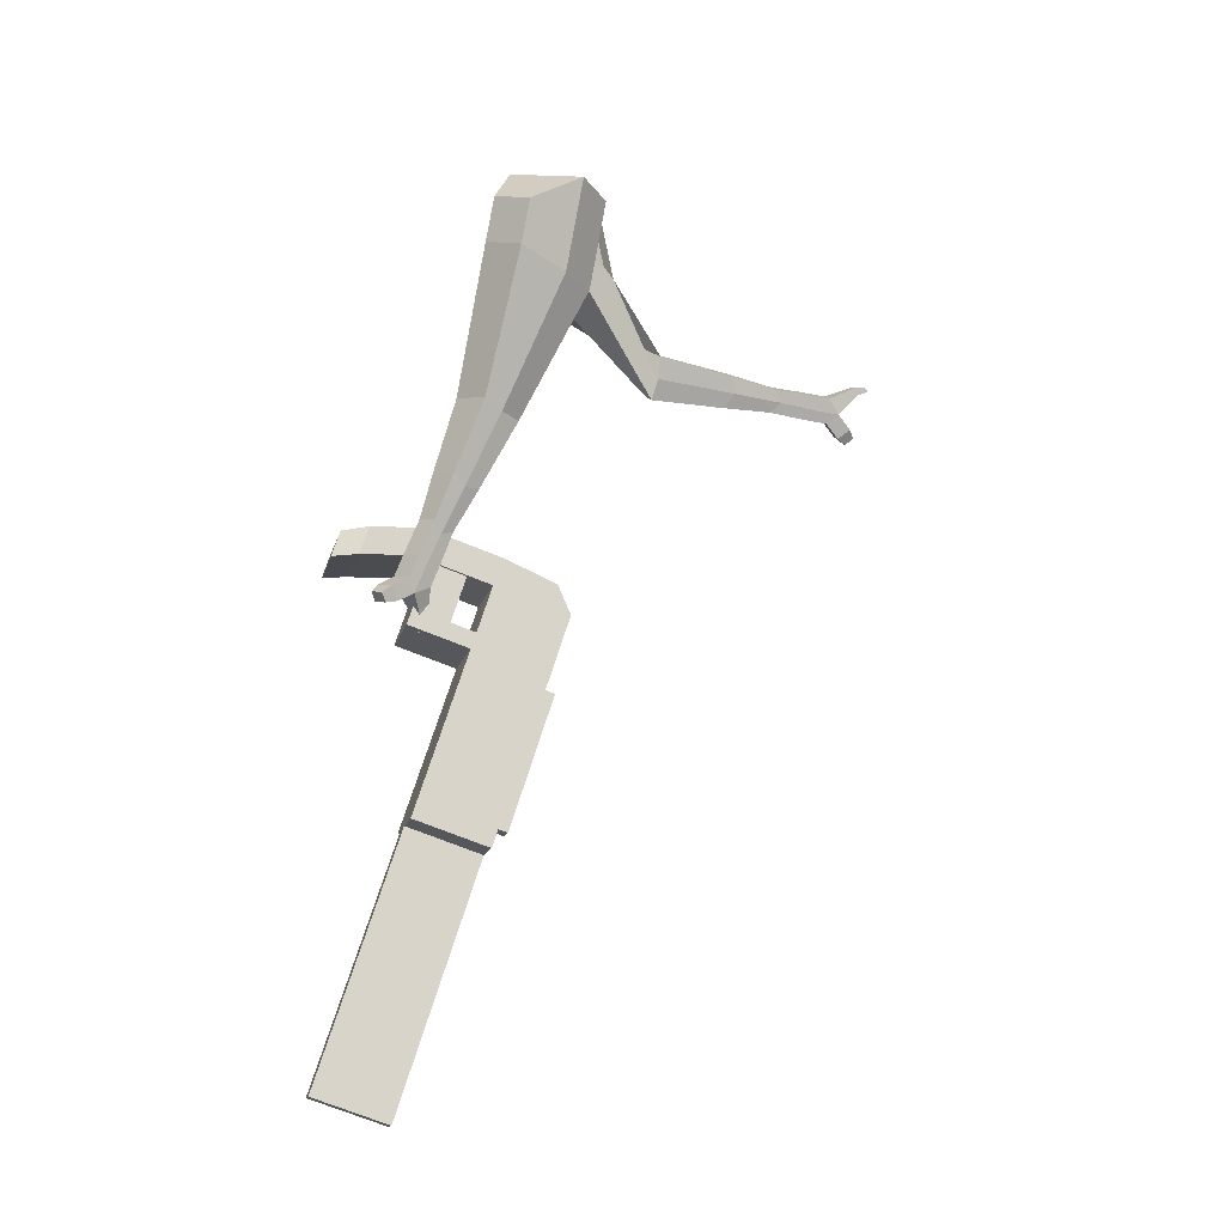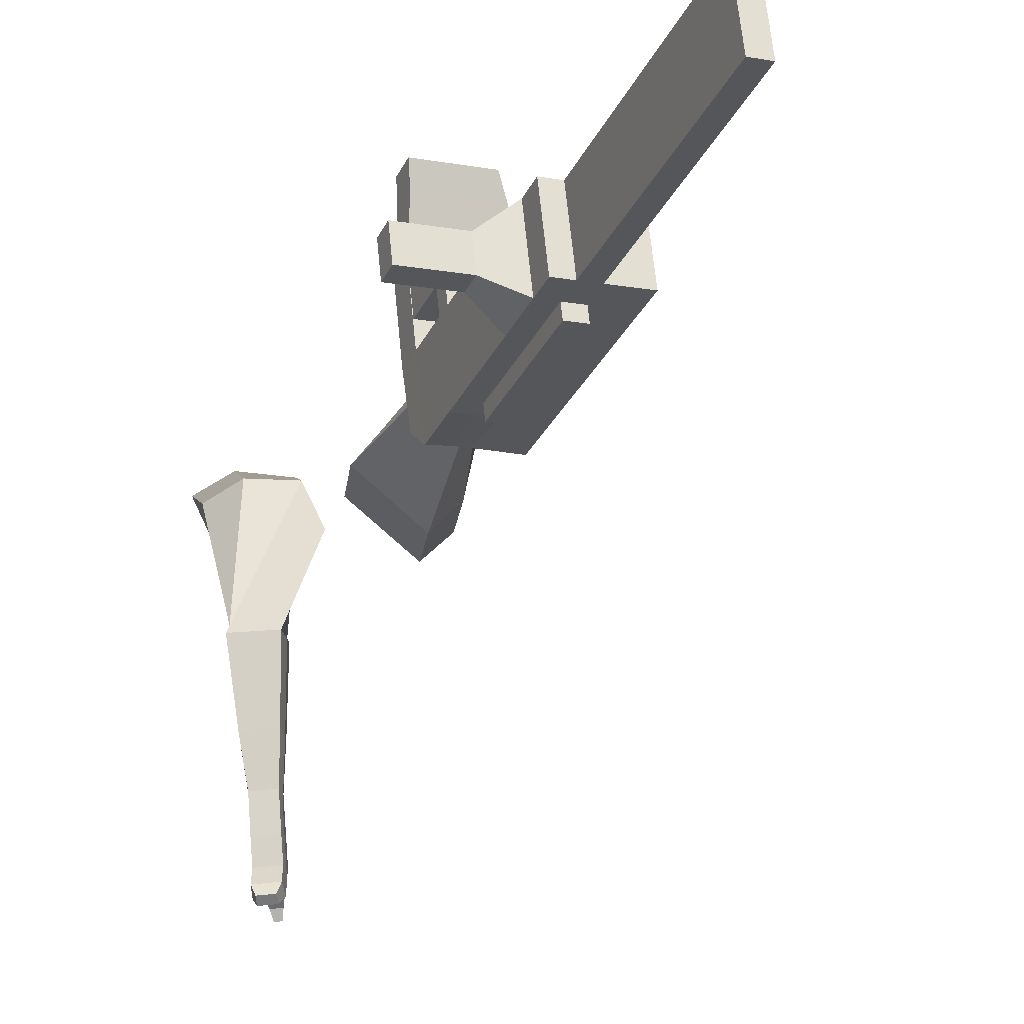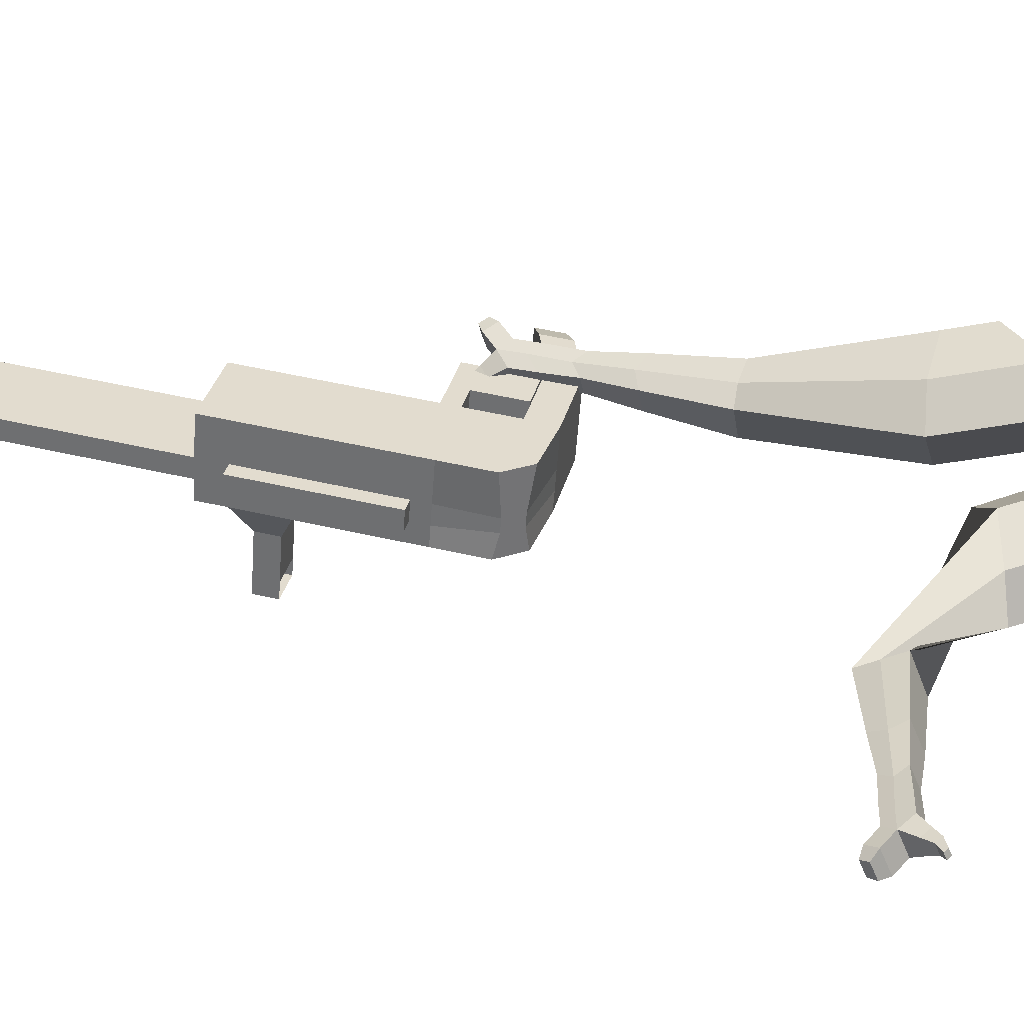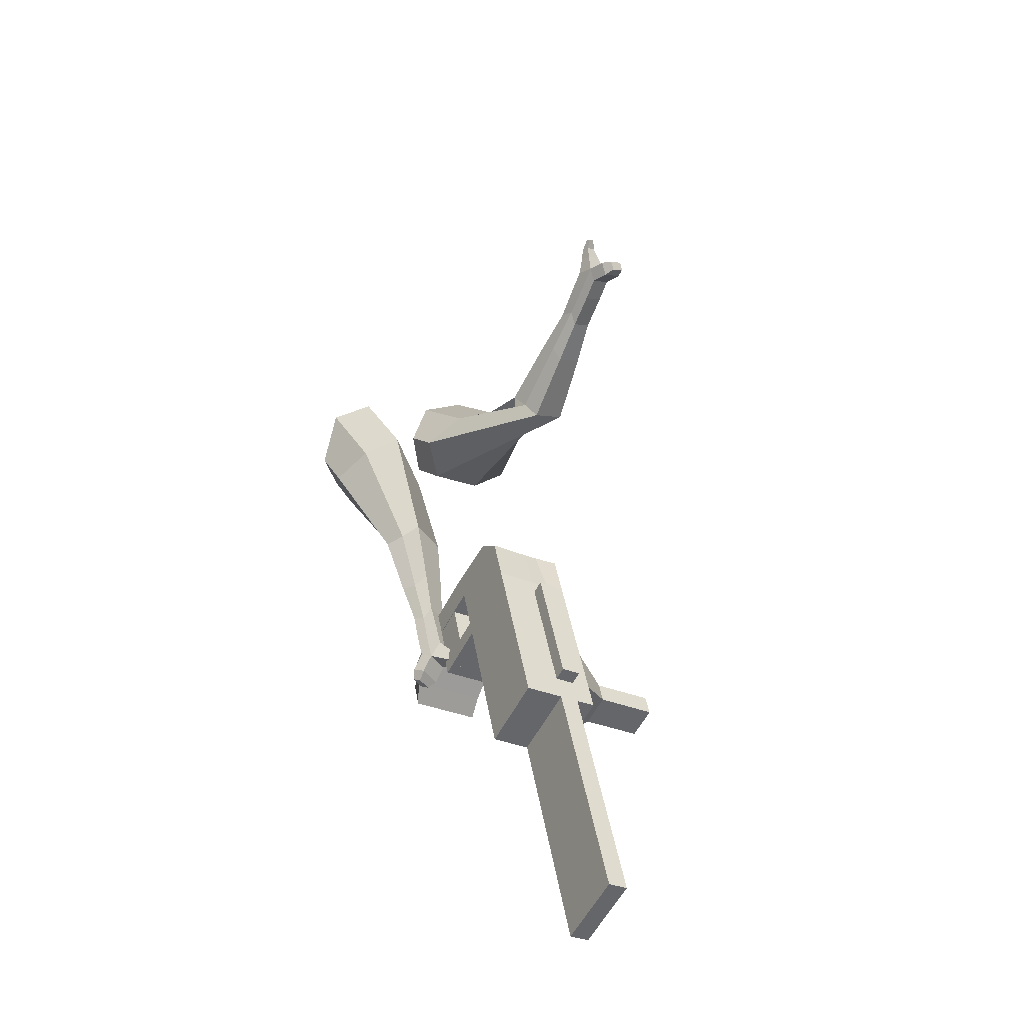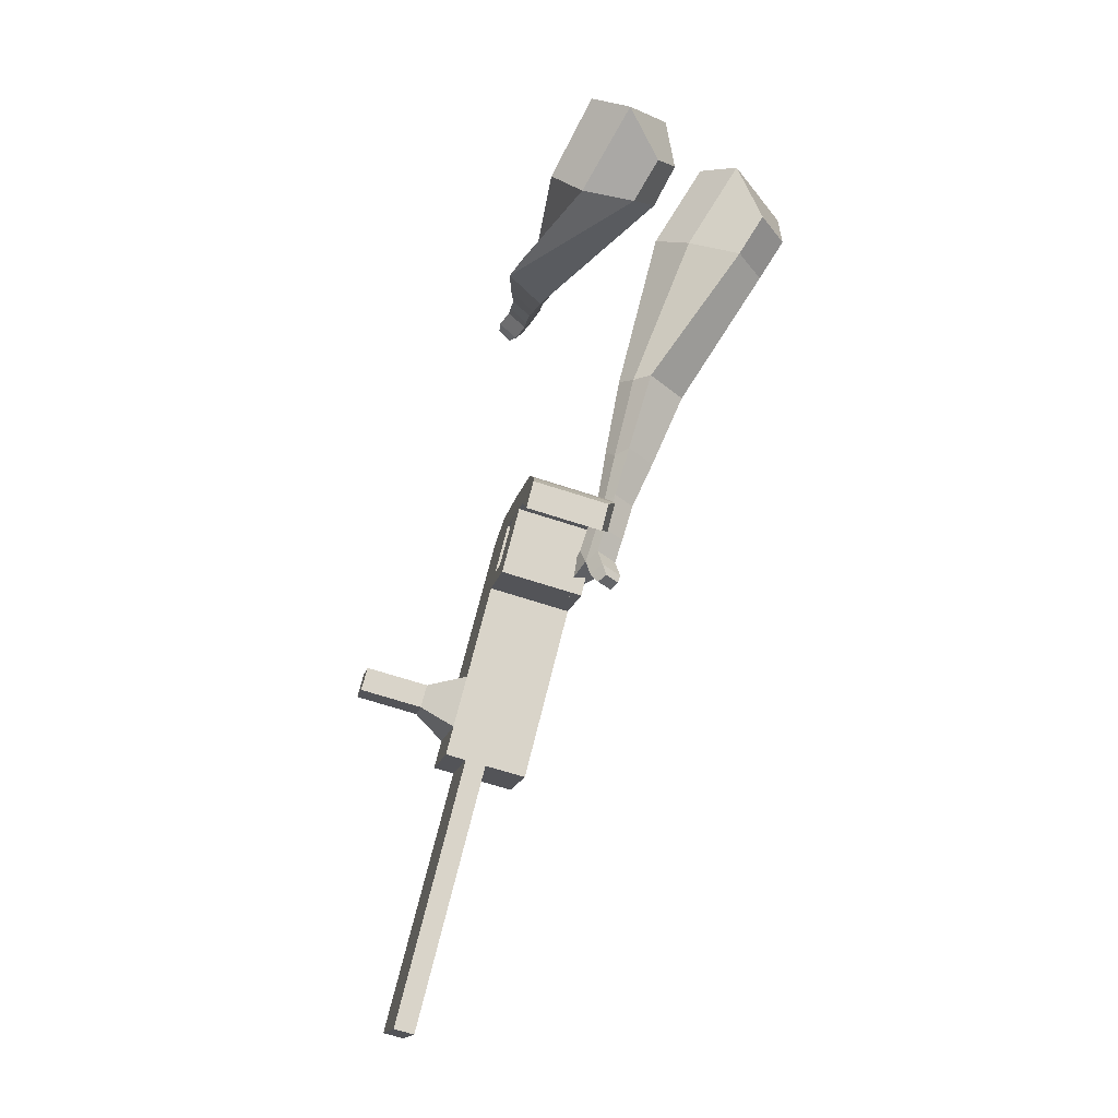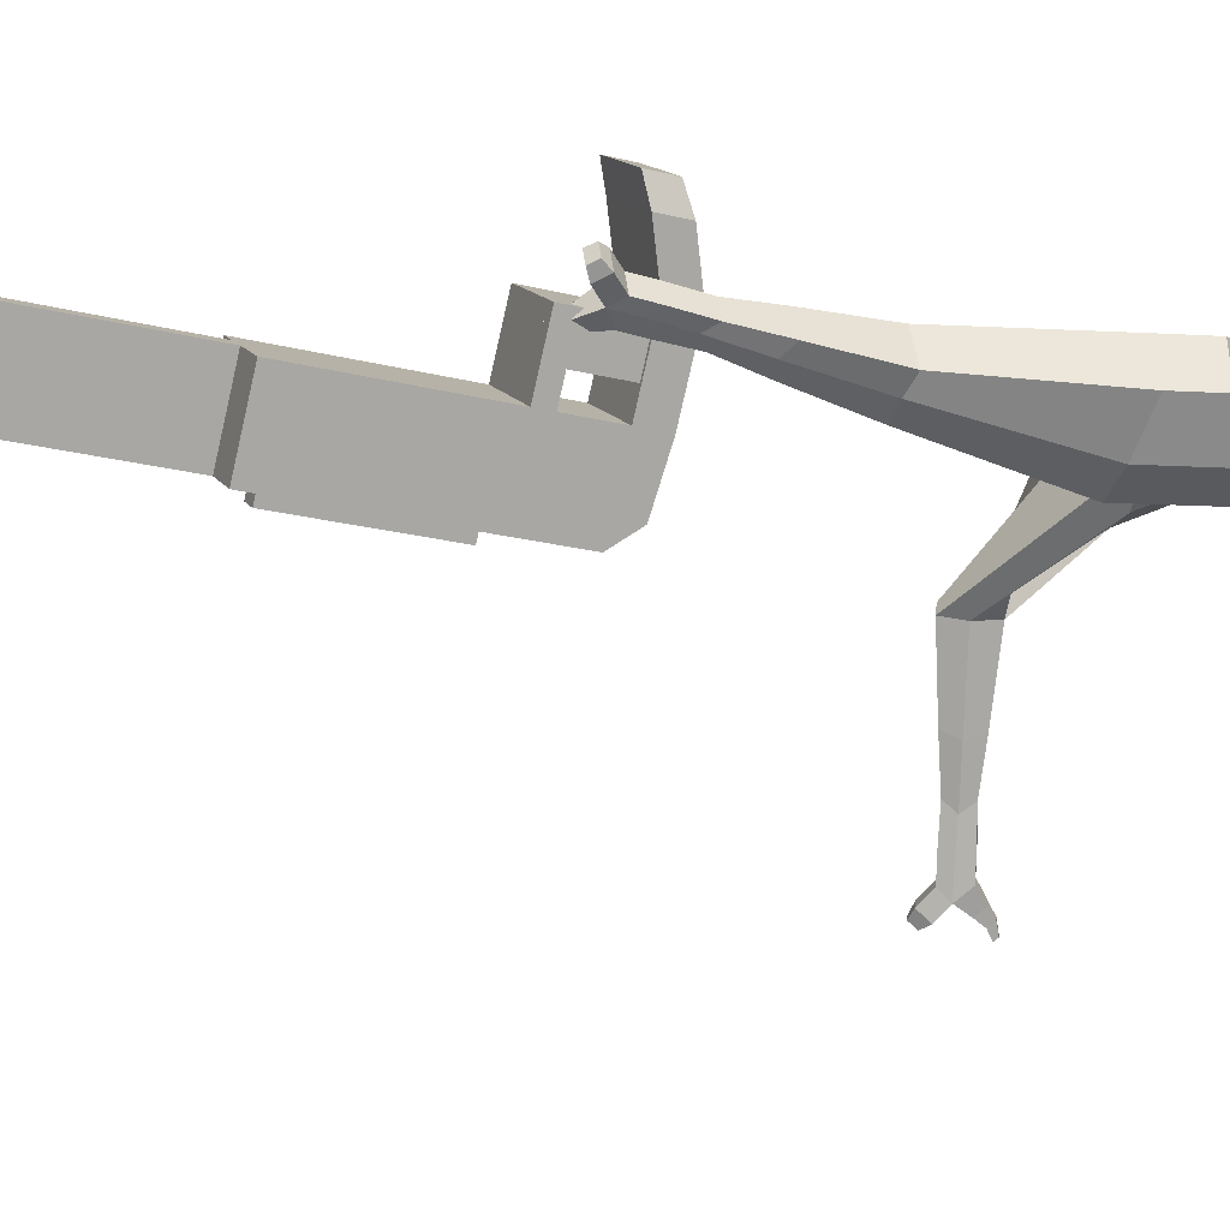
<metadata>
{"format":"obj","ext":"obj","renderer":"f3d","projection":"perspective","resolution":1024,"background":"white","views":[{"elev":-32.5,"azim":-104.4,"up":"+Z"},{"elev":-14.1,"azim":141.0,"up":"+Y"},{"elev":-55.7,"azim":-110.6,"up":"+Y"},{"elev":-71.0,"azim":-24.0,"up":"+Z"},{"elev":-1.6,"azim":172.0,"up":"+Z"},{"elev":14.3,"azim":-126.7,"up":"+Y"}]}
</metadata>
<code>
o Cube.046_Cube.010
v 150.7 647.4 -1256
v 164.4 433.3 -1306
v 211.9 699.9 -1461
v 225.6 485.9 -1511
v -60.6 648.7 -1318
v -46.88 434.7 -1369
v 0.6199 701.2 -1523
v 14.34 487.2 -1574
v 66.41 575 -973.1
v 80.13 361 -1024
v -131.2 362.3 -1087
v -144.9 576.4 -1036
v 28.26 542.3 -845.3
v 41.98 328.2 -896.1
v -169.3 329.6 -958.8
v -183 543.6 -908.1
v 5.729 523 -769.8
v 19.63 370.5 -819.3
v -191.7 371.8 -882
v -205.6 524.3 -832.6
v 14.59 755.7 -794.7
v -196.7 757 -857.5
v -7.947 736.3 -719.2
v -219.2 737.7 -782
v 79.56 586.3 -1017
v 93.28 372.3 -1068
v -131.7 587.6 -1080
v -118 373.6 -1131
v 61.88 645.7 -956.4
v -149.4 647 -1019
v 75.03 657 -1000
v -136.3 658.3 -1063
v 55.31 748.2 -932.1
v -156 749.5 -994.8
v 68.46 759.5 -976.1
v -142.8 760.8 -1039
v 24.6 613.7 -831.5
v -186.7 615 -894.2
v 18.03 716.2 -807.2
v -193.3 717.5 -869.9
v 20.3 900.7 -810.9
v -191 902.1 -873.7
v -2.233 881.4 -735.4
v -213.5 882.7 -798.2
v 190.3 681.4 -1388
v 204 467.3 -1439
v -20.99 682.7 -1451
v -7.273 468.6 -1502
v 106.3 700.6 -1492
v 120 486.5 -1543
v 45.05 648 -1287
v 58.77 434 -1338
v -39.24 575.7 -1004
v -25.52 361.6 -1055
v -77.38 543 -876.7
v -58.7 335.7 -912.4
v -99.92 523.6 -801.2
v -73.77 364.2 -860.6
v -91.06 756.3 -826.1
v -113.6 737 -750.6
v -12.37 372.9 -1099
v -26.09 587 -1049
v -43.77 646.4 -987.7
v -30.62 657.6 -1032
v -50.34 748.9 -963.4
v -37.19 760.2 -1008
v -81.05 614.4 -862.8
v -87.62 716.9 -838.5
v -85.34 901.4 -842.3
v -107.9 882.1 -766.8
v 98.37 468 -1470
v 84.65 682 -1420
v 159.1 700.2 -1476
v 111.6 433.7 -1322
v 27.3 361.3 -1040
v -23.08 335.5 -901.8
v -38.15 364 -850
v 26.73 586.7 -1033
v 22.21 657.3 -1016
v 15.64 759.8 -991.8
v 137.5 681.7 -1404
v 172.8 486.2 -1527
v 97.87 647.7 -1271
v 13.58 575.4 -988.8
v -24.56 542.6 -861
v -47.09 523.3 -785.5
v -38.24 756 -810.4
v -60.77 736.7 -734.9
v 40.45 372.6 -1084
v 9.056 646 -972.1
v 2.486 748.5 -947.8
v -28.23 614 -847.2
v -34.8 716.5 -822.9
v -32.52 901.1 -826.6
v -55.06 881.7 -751.1
v 151.2 467.7 -1455
v 43.02 332.5 -1093
v -9.801 332.9 -1109
v 153.8 427.6 -1464
v 100.9 427.9 -1480
v 61.33 393.9 -1347
v 114.2 393.6 -1331
v 272.1 611.6 -1339
v 254.6 596.6 -1280
v 260.7 501.9 -1303
v 278.2 517 -1361
v 317.8 611.3 -1325
v 300.3 596.3 -1267
v 306.4 501.7 -1289
v 323.9 516.7 -1348
v 387.7 610.9 -1305
v 370.2 595.9 -1246
v 376.2 501.2 -1268
v 393.7 516.3 -1327
v 432.6 610.6 -1291
v 415.1 595.6 -1233
v 421.2 500.9 -1255
v 438.7 516 -1314
v 373.9 658.8 -2201
v 321.1 659.1 -2217
v 307.4 873.2 -2166
v 360.2 872.9 -2150
v -66.85 971.2 -846
v -164.2 971.8 -874.9
v -87.61 953.3 -776.4
v -185 954 -805.3
v 9.735 952.7 -747.5
v 30.5 970.6 -817.1
v -18.17 970.9 -831.5
v -38.94 953 -762
f 45 46 4 3
f 49 50 8 7
f 47 48 6 5
f 26 25 9 10
f 72 47 5 51
f 96 46 2 74
f 10 9 13 14
f 84 9 29 90
f 89 26 10 75
f 27 28 11 12
f 76 14 18 77
f 75 10 14 76
f 12 11 15 16
f 53 12 16 55
f 86 77 18 17
f 16 15 19 20
f 16 20 24 22
f 14 13 17 18
f 59 22 42 69
f 86 17 23 88
f 17 13 21 23
f 55 16 22 59
f 5 6 28 27
f 74 2 26 89
f 51 5 27 62
f 2 1 25 26
f 32 30 34 36
f 62 27 32 64
f 27 12 30 32
f 9 25 31 29
f 66 36 34 65
f 90 29 37 92
f 64 32 36 66
f 29 31 35 33
f 92 37 39 93
f 29 33 39 37
f 34 30 38 40
f 65 34 40 68
f 69 42 124 123
f 23 21 41 43
f 88 23 43 95
f 22 24 44 42
f 82 4 46 96
f 49 7 47 72
f 7 8 48 47
f 46 45 103 106
f 73 49 72 81
f 8 50 71 48
f 24 60 70 44
f 42 44 126 124
f 91 65 68 93
f 38 67 68 40
f 79 64 66 80
f 30 63 67 38
f 80 66 65 91
f 78 62 64 79
f 83 51 62 78
f 6 52 61 28
f 85 55 59 87
f 20 57 60 24
f 87 59 69 94
f 20 19 58 57
f 84 53 55 85
f 11 54 56 15
f 15 56 58 19
f 28 61 54 11
f 12 53 63 30
f 48 71 52 6
f 81 72 51 83
f 50 49 121 120
f 3 4 82 73
f 45 81 83 1
f 9 84 85 13
f 21 87 94 41
f 13 85 87 21
f 1 83 78 25
f 25 78 79 31
f 35 80 91 33
f 31 79 80 35
f 33 91 93 39
f 70 95 130 125
f 3 73 81 45
f 50 82 96 71
f 60 88 95 70
f 67 92 93 68
f 63 90 92 67
f 52 71 100 101
f 57 86 88 60
f 57 58 77 86
f 54 75 76 56
f 56 76 77 58
f 61 89 75 54
f 53 84 90 63
f 89 61 98 97
f 101 102 97 98
f 100 99 102 101
f 61 52 101 98
f 74 89 97 102
f 71 96 99 100
f 96 74 102 99
f 106 103 107 110
f 1 2 105 104
f 2 46 106 105
f 45 1 104 103
f 109 110 114 113
f 104 105 109 108
f 105 106 110 109
f 103 104 108 107
f 113 114 118 117
f 107 108 112 111
f 110 107 111 114
f 108 109 113 112
f 116 117 118 115
f 111 112 116 115
f 114 111 115 118
f 122 119 120 121
f 82 50 120 119
f 73 82 119 122
f 49 73 122 121
f 123 124 126 125
f 129 123 125 130
f 128 129 130 127
f 95 43 127 130
f 94 69 123 129
f 43 41 128 127
f 44 70 125 126
f 41 94 129 128
o Cube.048_Cube.024
v -517.9 520.8 157.1
v -666.5 362 51.67
v -388 534.2 -46.23
v -535.6 373.9 -153
v -661.9 667.1 4.78
v -738.1 585.7 -49.27
v -595.3 674 -99.47
v -671 592.2 -152.9
v -371.8 525.9 -504.1
v -274.9 585.8 -448.9
v -344.8 690.9 -440.1
v -441.7 631.1 -495.3
v -297.3 611.1 -688.7
v -226 655.1 -648.1
v -277.5 732.4 -641.7
v -348.7 688.4 -682.3
v -250.2 667.1 -803.3
v -198.2 699.3 -773.6
v -235.7 755.8 -768.9
v -287.8 723.6 -798.5
v -462.9 628.8 -66.05
v -619.5 459 -177.4
v -600.9 614.7 149.8
v -758.7 446.1 37.86
v -305 641.8 -447.8
v -407.9 578.3 -506.4
v -243.3 700.7 -660.6
v -319 654 -703.7
v -206.4 736.5 -794.7
v -261.7 702.4 -826.2
v -217.3 691.9 -887.9
v -165.2 724 -858.2
v -173.4 768.9 -887.7
v -228.7 734.8 -919.2
v -254.8 754.8 -890.3
v -202.7 787 -860.6
v -194.3 710.8 -948.6
v -142.3 742.9 -918.9
v -150.4 787.8 -948.4
v -205.7 753.7 -979.9
v -231.9 773.7 -951
v -179.8 805.9 -921.3
v -157.5 707.7 -982.2
v -124 728.4 -963.1
v -129.2 757.3 -982
v -164.8 735.3 -1002
v -212 796.4 -1015
v -238.1 816.4 -986.3
v -186.1 848.6 -956.6
v -156.7 830.5 -983.7
v -132.9 704.3 -1005
v -110.3 718.2 -992.3
v -113.8 737.7 -1005
v -137.8 722.9 -1019
v -113.9 711 -1033
v -99.76 719.7 -1025
v -102 731.9 -1033
v -117 722.7 -1042
v -210.7 828.3 -1024
v -228.1 841.6 -1005
v -193.5 863 -985.3
v -174 851 -1003
v -210.6 511.4 354.2
v -342.8 309.3 364.1
v -107.2 435.4 148.2
v -239.9 231.9 159.6
v -391.9 550.9 178.4
v -459.7 447.3 183.4
v -330.5 511.6 69.83
v -406.9 407.7 78.6
v -207.8 84.52 -70.06
v -114.5 77.53 13.11
v -30.25 82.77 -78.66
v -120.9 88.67 -161.9
v -191.9 -130.7 -87.74
v -124.3 -138.2 -24.15
v -60.39 -135.1 -91.71
v -127.9 -127.7 -155.3
v -179 -265.5 -98.89
v -129.6 -271 -52.43
v -82.9 -268.7 -101.8
v -132.3 -263.3 -148.3
v -185.7 498.4 97.04
v -338.8 285.4 111.2
v -307.8 582 317.8
v -448.1 367.5 328.3
v -69.86 70.56 -27.29
v -167.4 81.33 -119.1
v -90.95 -155.7 -57.46
v -162.7 -147.7 -125
v -105.7 -297.1 -77.82
v -158.1 -291.3 -127.2
v -184.8 -359.4 -103.7
v -135.4 -364.8 -57.27
v -107.9 -400.5 -87.61
v -160.3 -394.7 -136.9
v -135 -365.2 -157.3
v -85.66 -370.7 -110.8
v -188 -426.7 -108.2
v -138.7 -432.2 -61.72
v -111.2 -467.9 -92.07
v -163.6 -462.1 -141.4
v -138.3 -432.6 -161.8
v -88.9 -438.1 -115.3
v -198 -469.7 -84.86
v -166.3 -473.2 -54.95
v -148.6 -496.2 -74.48
v -182.3 -492.5 -106.2
v -140 -502.9 -171.2
v -114.7 -473.4 -191.6
v -65.35 -478.9 -145.1
v -87.61 -508.7 -121.9
v -206.3 -498.5 -69.06
v -184.9 -500.9 -48.9
v -172.9 -516.4 -62.07
v -195.7 -513.9 -83.47
v -208.2 -532.4 -62.95
v -194.8 -533.9 -50.34
v -187.3 -543.6 -58.58
v -201.5 -542 -71.96
v -114.6 -520.9 -182.6
v -97.74 -501.3 -196.2
v -64.91 -504.9 -165.3
v -79.71 -524.7 -149.8
f 131 132 134 133
f 138 137 141 142
f 137 138 136 135
f 153 154 132 131
f 151 137 135 153
f 152 134 132 154
f 142 141 145 146
f 151 133 140 155
f 152 138 142 156
f 133 134 139 140
f 158 146 150 160
f 155 140 144 157
f 156 142 146 158
f 140 139 143 144
f 149 159 163 166
f 144 143 147 148
f 146 145 149 150
f 157 144 148 159
f 145 157 159 149
f 148 147 161 162
f 139 156 158 143
f 141 155 157 145
f 143 158 160 147
f 134 152 156 139
f 137 151 155 141
f 138 152 154 136
f 133 151 153 131
f 135 136 154 153
f 165 166 172 171
f 161 164 170 167
f 150 149 166 165
f 159 148 162 163
f 147 160 164 161
f 160 150 165 164
f 172 169 180 179
f 168 167 173 174
f 163 162 168 169
f 166 163 169 172
f 164 165 171 170
f 162 161 167 168
f 176 175 183 184
f 167 170 176 173
f 169 168 174 175
f 170 169 175 176
f 179 180 192 191
f 170 171 178 177
f 171 172 179 178
f 169 170 177 180
f 184 183 187 188
f 175 174 182 183
f 173 176 184 181
f 174 173 181 182
f 186 185 188 187
f 183 182 186 187
f 181 184 188 185
f 182 181 185 186
f 192 189 190 191
f 177 178 190 189
f 180 177 189 192
f 178 179 191 190
f 193 194 196 195
f 200 199 203 204
f 199 200 198 197
f 215 216 194 193
f 213 199 197 215
f 214 196 194 216
f 204 203 207 208
f 213 195 202 217
f 214 200 204 218
f 195 196 201 202
f 220 208 212 222
f 217 202 206 219
f 218 204 208 220
f 202 201 205 206
f 211 221 225 228
f 206 205 209 210
f 208 207 211 212
f 219 206 210 221
f 207 219 221 211
f 210 209 223 224
f 201 218 220 205
f 203 217 219 207
f 205 220 222 209
f 196 214 218 201
f 199 213 217 203
f 200 214 216 198
f 195 213 215 193
f 197 198 216 215
f 227 228 234 233
f 223 226 232 229
f 212 211 228 227
f 221 210 224 225
f 209 222 226 223
f 222 212 227 226
f 234 231 242 241
f 230 229 235 236
f 225 224 230 231
f 228 225 231 234
f 226 227 233 232
f 224 223 229 230
f 238 237 245 246
f 229 232 238 235
f 231 230 236 237
f 232 231 237 238
f 241 242 254 253
f 232 233 240 239
f 233 234 241 240
f 231 232 239 242
f 246 245 249 250
f 237 236 244 245
f 235 238 246 243
f 236 235 243 244
f 248 247 250 249
f 245 244 248 249
f 243 246 250 247
f 244 243 247 248
f 254 251 252 253
f 239 240 252 251
f 242 239 251 254
f 240 241 253 252

</code>
